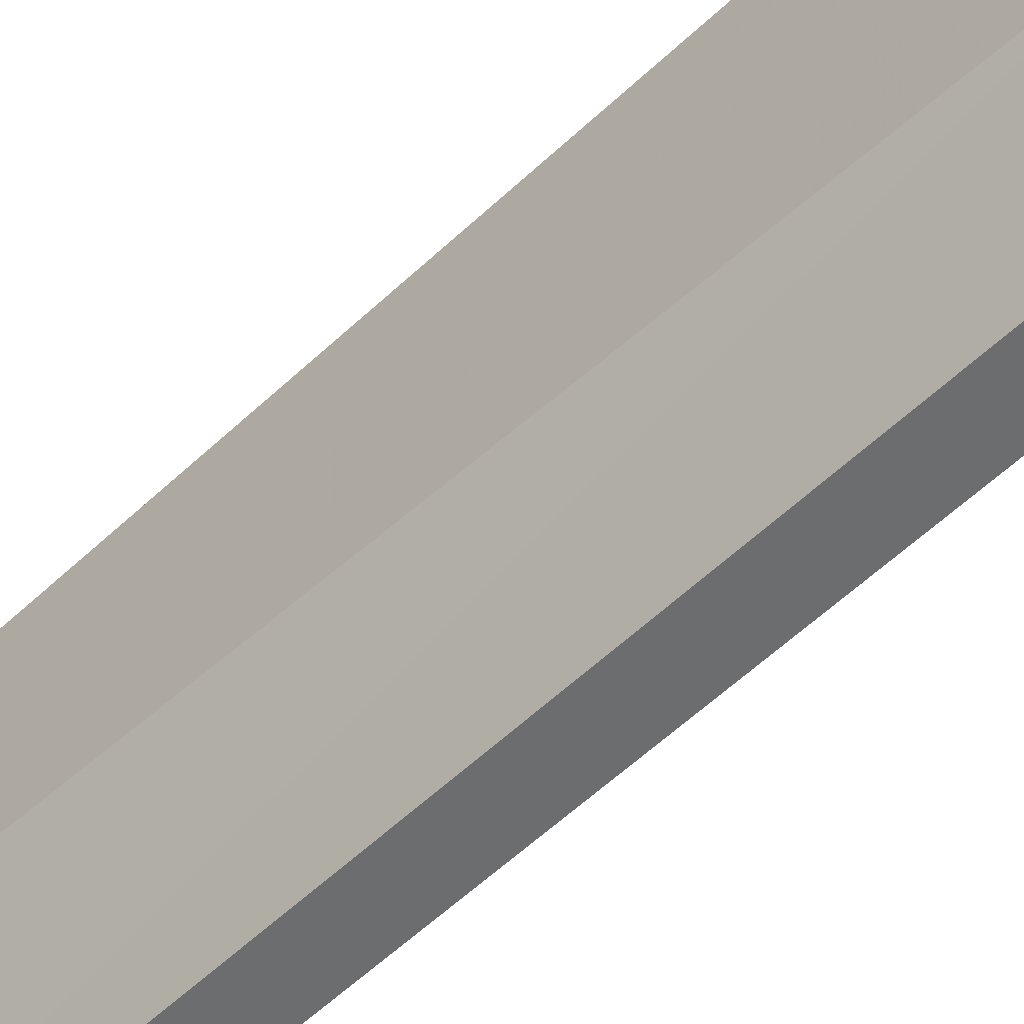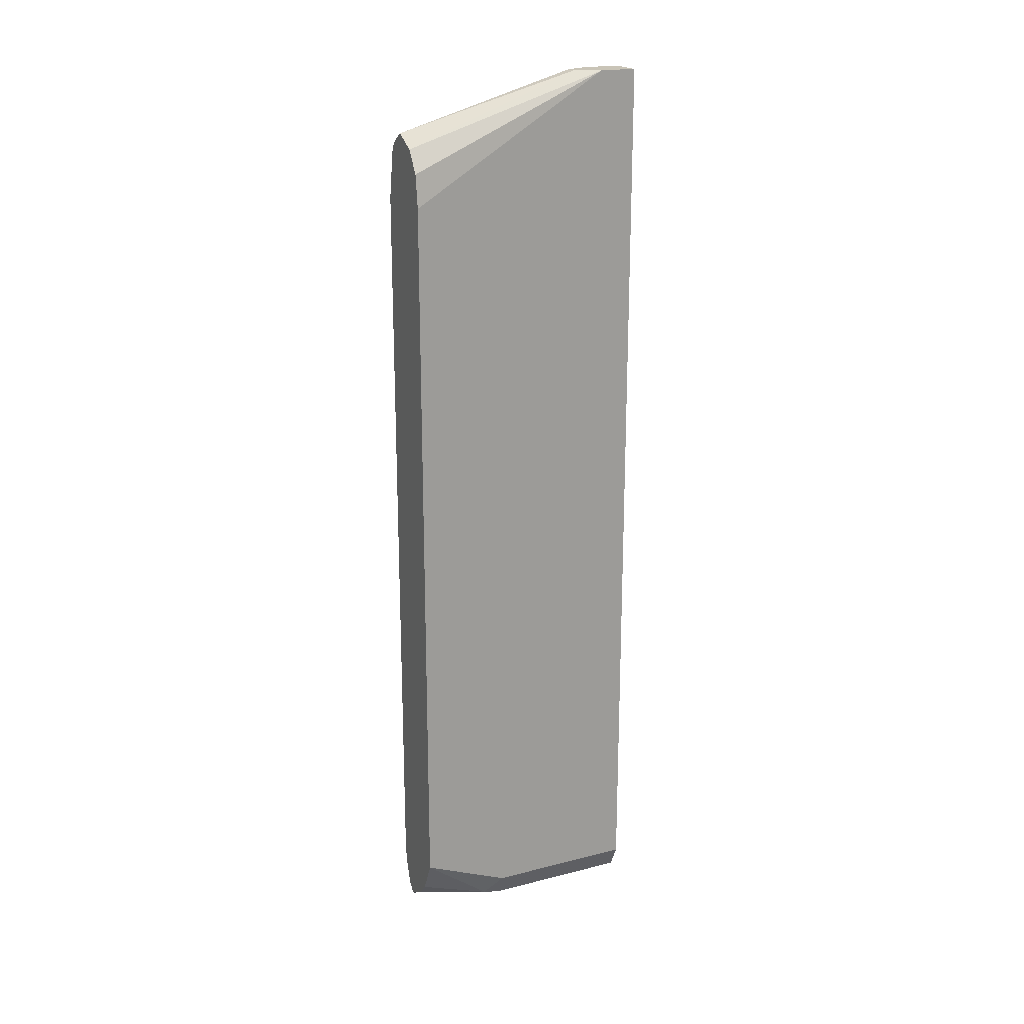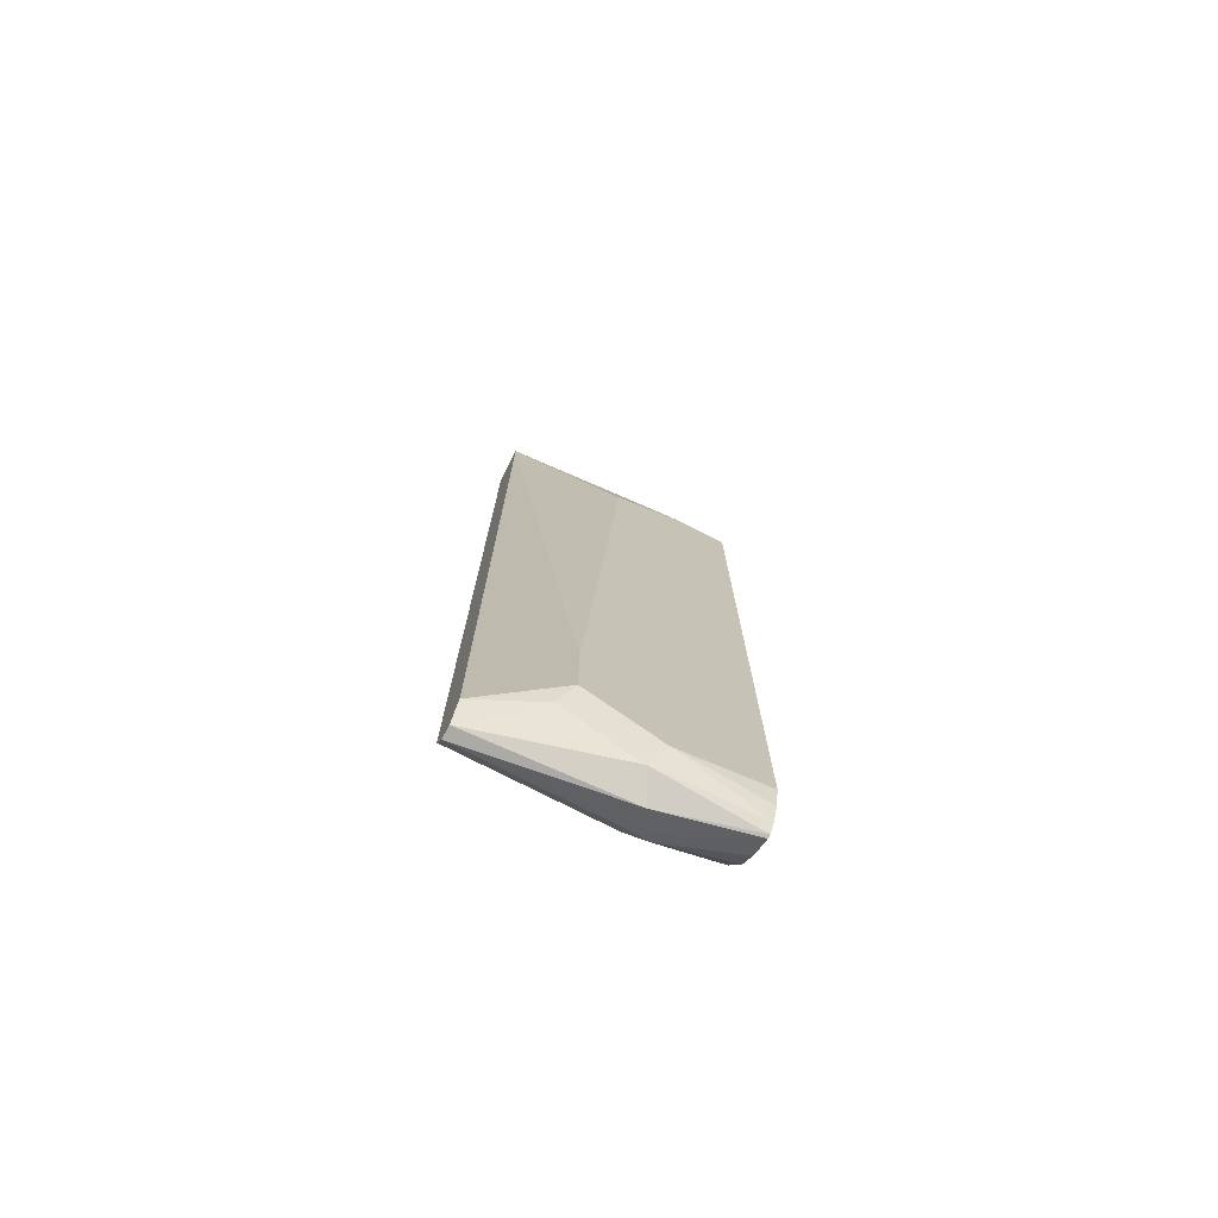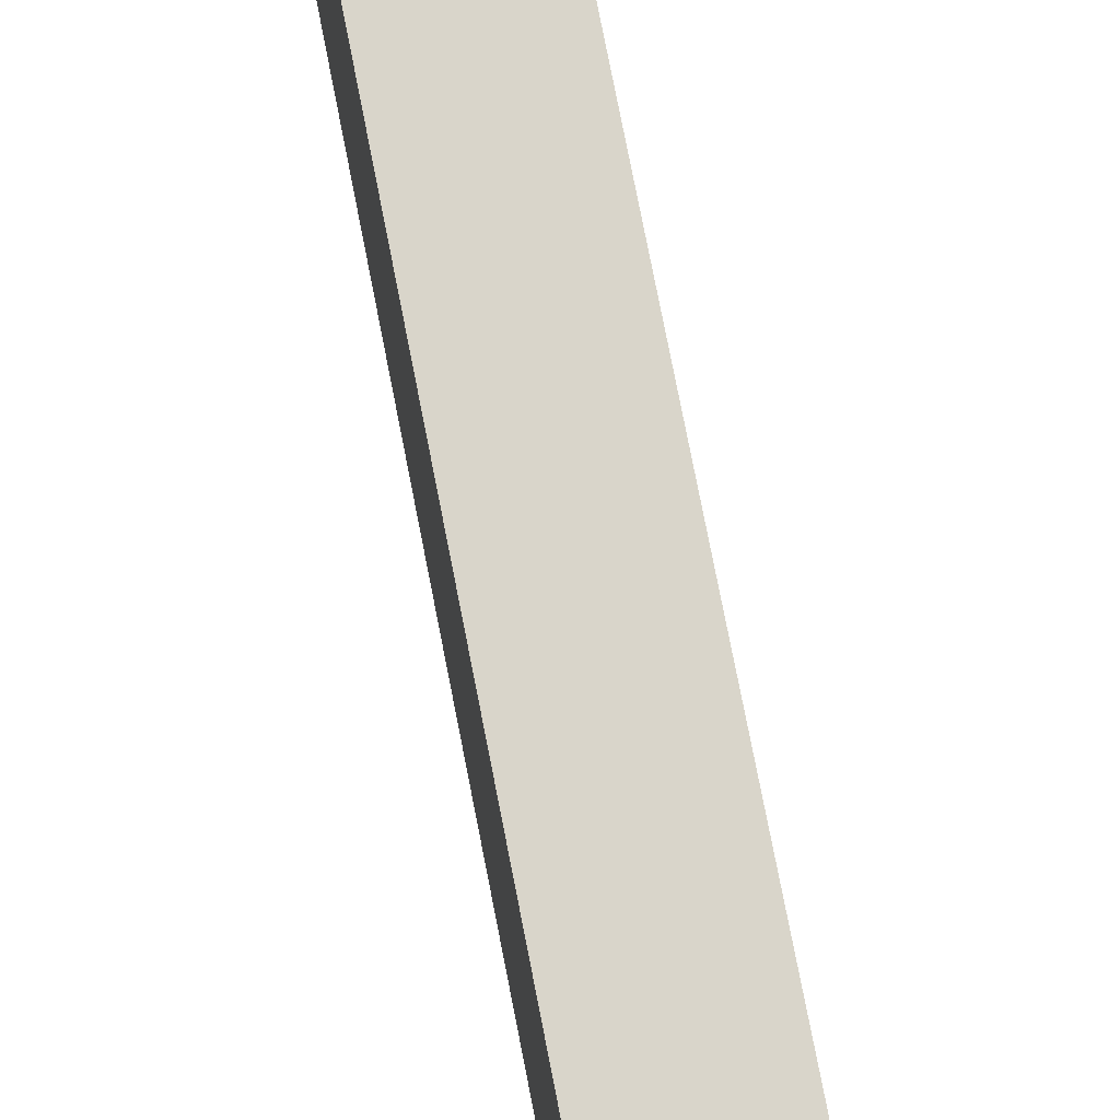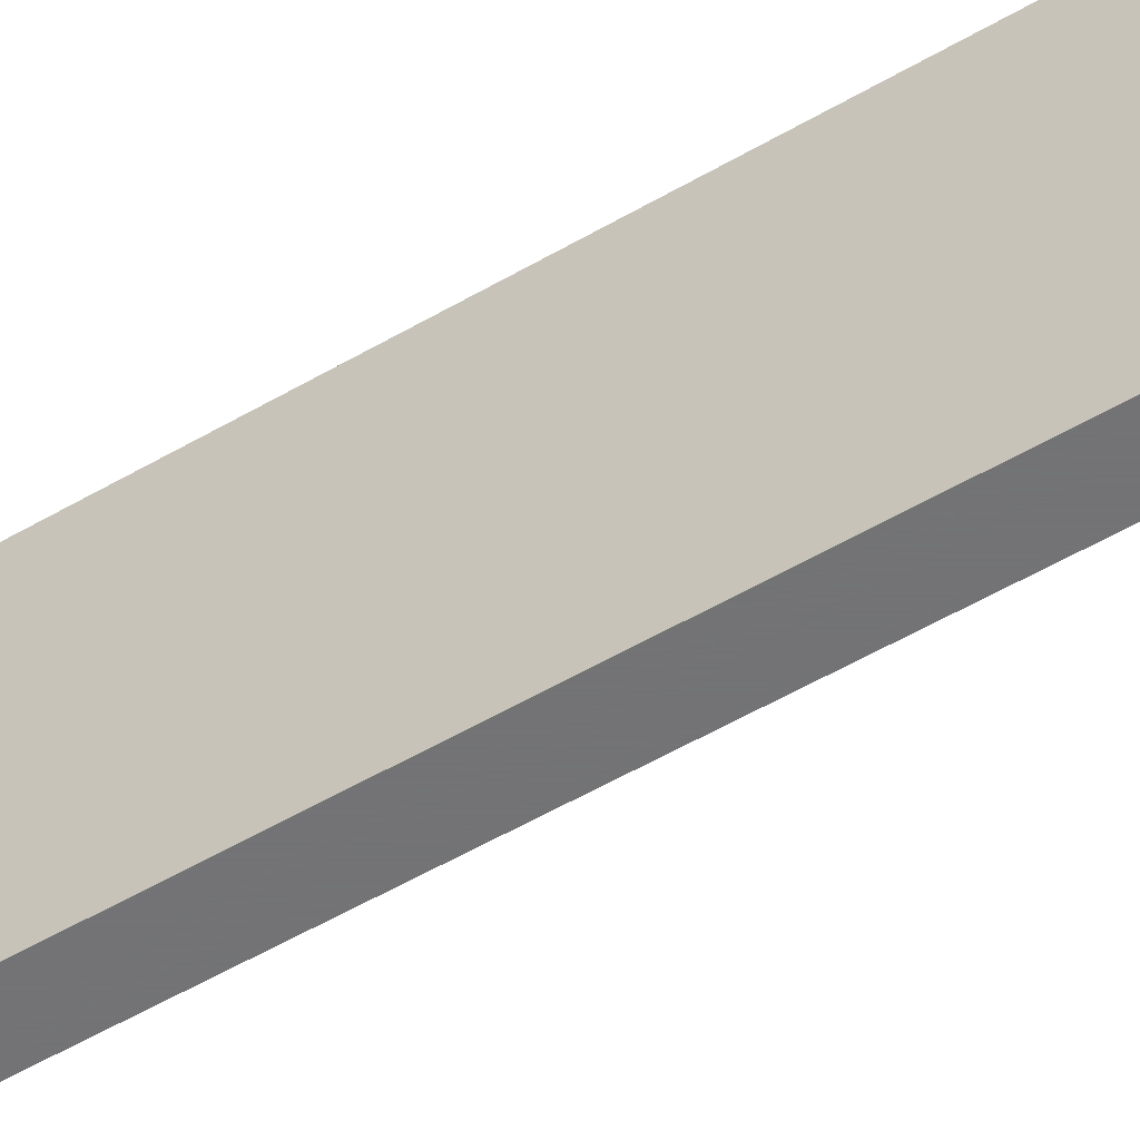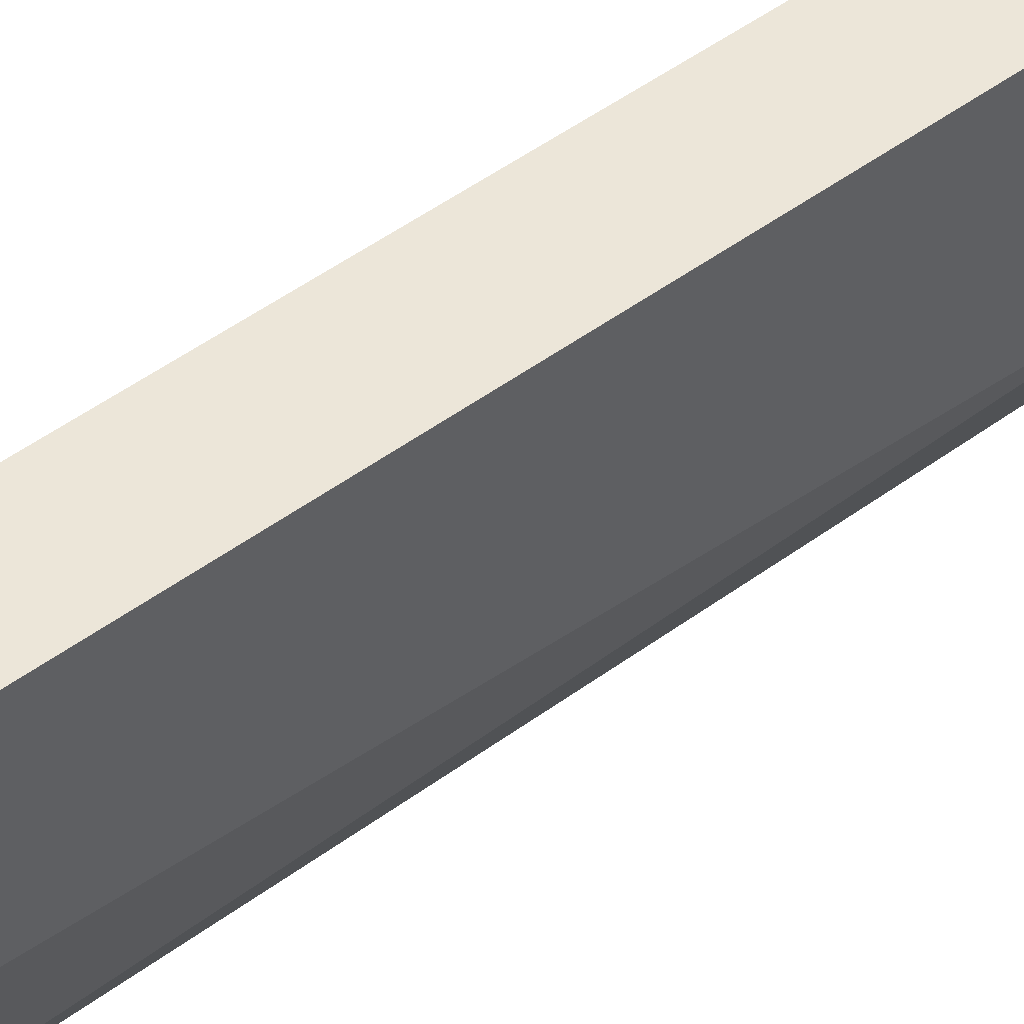
<metadata>
{"format":"obj","ext":"obj","renderer":"f3d","projection":"perspective","resolution":1024,"background":"white","views":[{"elev":-53.9,"azim":135.6,"up":"+Y"},{"elev":19.9,"azim":-115.0,"up":"+Z"},{"elev":-74.4,"azim":62.6,"up":"+Z"},{"elev":74.7,"azim":-11.0,"up":"+Y"},{"elev":-56.0,"azim":-58.7,"up":"+Y"},{"elev":49.0,"azim":50.6,"up":"+Y"}]}
</metadata>
<code>
v 0.2065 0.6059 -0.5937
v 0.208 0.6059 -0.5934
v 0.1997 0.5657 -0.599
v 0.1886 0.5657 -0.5934
v 0.1872 0.574 -0.5907
v 0.1974 0.6059 -0.5883
v 0.2108 0.5602 -0.5934
v 0.2112 0.6059 -0.5899
v 0.1941 0.499 -0.5934
v 0.1886 0.499 -0.5934
v 0.183 0.5657 -0.5823
v 0.183 0.6059 -0.5657
v 0.1909 0.6059 -0.5814
v 0.183 0.499 -0.5823
v 0.2163 0.5657 -0.5823
v 0.2163 0.5325 -0.5657
v 0.2108 0.5269 -0.5768
v 0.2141 0.6059 -0.5823
v 0.1995 0.499 -0.5827
v 0.183 0.6059 -0.233
v 0.183 0.499 -0.1829
v 0.2163 0.6059 -0.5726
v 0.1997 0.499 -0.5823
v 0.2163 0.5325 -0.5324
v 0.183 0.5158 -0.1774
v 0.185 0.6059 -0.2183
v 0.1885 0.499 -0.1774
v 0.183 0.4991 -0.1774
v 0.2163 0.6059 -0.233
v 0.1997 0.499 -0.1774
v 0.2163 0.5491 -0.2496
v 0.1886 0.5269 -0.1774
v 0.1916 0.6059 -0.2083
v 0.2118 0.6059 -0.2095
v 0.2163 0.5824 -0.233
v 0.1997 0.5158 -0.1774
v 0.1942 0.5268 -0.1774
v 0.2026 0.6059 -0.2026
v 0.2085 0.6059 -0.2066
v 0.2058 0.6059 -0.2046
f 16 30 23
f 16 24 30
f 16 23 17
f 15 24 16
f 15 31 24
f 15 35 31
f 11 20 12
f 15 22 29
f 15 18 22
f 11 25 20
f 11 28 25
f 11 21 28
f 11 14 21
f 17 23 19
f 9 14 10
f 15 29 35
f 20 25 26
f 30 31 35
f 24 31 30
f 9 21 14
f 36 38 37
f 36 40 38
f 36 39 40
f 34 39 36
f 32 38 33
f 32 37 38
f 21 27 28
f 30 34 36
f 25 33 26
f 25 32 33
f 25 37 32
f 25 36 37
f 25 30 36
f 25 27 30
f 25 28 27
f 30 35 34
f 9 27 21
f 29 34 35
f 9 23 30
f 1 22 18
f 1 29 22
f 1 34 29
f 1 39 34
f 1 40 39
f 1 38 40
f 1 26 33
f 1 18 8
f 1 20 26
f 1 13 12
f 1 6 13
f 1 5 6
f 1 4 5
f 1 3 4
f 1 2 3
f 9 30 27
f 1 12 20
f 1 8 2
f 1 33 38
f 2 8 7
f 9 19 23
f 2 7 3
f 9 17 19
f 8 18 15
f 7 17 9
f 7 16 17
f 7 8 15
f 5 14 11
f 7 15 16
f 5 13 6
f 5 12 13
f 5 11 12
f 4 10 5
f 3 10 4
f 3 9 10
f 3 7 9
f 5 10 14

</code>
